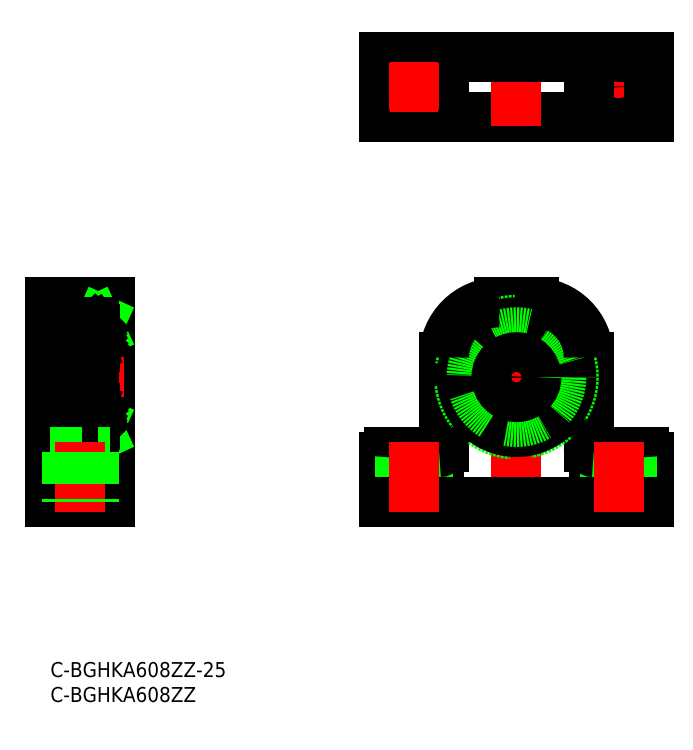
<metadata>
{"format":"dxf","ext":"dxf","renderer":"ezdxf+matplotlib","layout":"modelspace","background":"white","min_lineweight":24,"dpi":150}
</metadata>
<code>
0
SECTION
2
ENTITIES
0
TEXT
8
0
10
-2e-16
20
-3
30
0
40
3
1
C-BGHKA608ZZ-25
11
0
21
0
31
0
73
     3
0
TEXT
8
0
10
-2e-16
20
-8
30
0
40
3
1
C-BGHKA608ZZ
11
0
21
-5
31
0
73
     3
0
LINE
8
CENTER
10
93.44
20
74.3
30
0
11
93.44
21
28.44
31
0
0
LINE
8
0
10
107.9
20
61.12
30
0
11
107.9
21
43.12
31
0
0
LINE
8
0
10
108.9
20
42.12
30
0
11
118.9
21
42.12
31
0
0
LINE
8
0
10
119.9
20
41.12
30
0
11
119.9
21
32.12
31
0
0
LINE
8
0
10
66.94
20
32.12
30
0
11
66.94
21
41.12
31
0
0
LINE
8
0
10
67.94
20
42.12
30
0
11
77.94
21
42.12
31
0
0
LINE
8
0
10
78.94
20
43.12
30
0
11
78.94
21
61.12
31
0
0
LINE
8
CENTER
10
79.94
20
57.12
30
0
11
106.9
21
57.12
31
0
0
LINE
8
0
10
70.19
20
42.12
30
0
11
70.19
21
32.12
31
0
0
LINE
8
0
10
75.69
20
42.12
30
0
11
75.69
21
32.12
31
0
0
LINE
8
0
10
111.2
20
42.12
30
0
11
111.2
21
32.12
31
0
0
LINE
8
0
10
116.7
20
42.12
30
0
11
116.7
21
32.12
31
0
0
LINE
8
0
10
96.94
20
72.12
30
0
11
89.94
21
72.12
31
0
0
CIRCLE
8
0
10
93.44
20
57.12
30
0
40
11.5
0
CIRCLE
8
0
10
93.44
20
57.12
30
0
40
11
0
LINE
8
0
10
119.9
20
109.3
30
0
11
66.94
21
109.3
31
0
0
LINE
8
CENTER
10
113.9
20
120.1
30
0
11
113.9
21
110.6
31
0
0
LINE
8
CENTER
10
93.44
20
123.2
30
0
11
93.44
21
107.5
31
0
0
LINE
8
CENTER
10
118.7
20
115.3
30
0
11
109.2
21
115.3
31
0
0
LINE
8
0
10
119.9
20
121.3
30
0
11
66.94
21
121.3
31
0
0
LINE
8
0
10
66.94
20
121.3
30
0
11
66.94
21
109.3
31
0
0
LINE
8
0
10
119.9
20
121.3
30
0
11
119.9
21
109.3
31
0
0
LINE
8
0
10
78.94
20
121.3
30
0
11
78.94
21
109.3
31
0
0
LINE
8
0
10
107.9
20
121.3
30
0
11
107.9
21
109.3
31
0
0
CIRCLE
8
0
10
72.94
20
115.3
30
0
40
2.75
0
CIRCLE
8
0
10
113.9
20
115.3
30
0
40
2.75
0
LINE
8
0
10
10.15
20
68.62
30
0
11
10.15
21
45.62
31
0
0
LINE
8
0
10
9
20
68.62
30
0
11
9
21
45.62
31
0
0
LINE
8
0
10
12
20
72.12
30
0
11
12
21
32.12
31
0
0
LINE
8
0
10
3.6e-15
20
72.12
30
0
11
3.6e-15
21
32.12
31
0
0
LINE
8
0
10
10.15
20
46.12
30
0
11
12
21
46.12
31
0
0
LINE
8
0
10
9
20
45.62
30
0
11
10.15
21
45.62
31
0
0
LINE
8
0
10
12
20
72.12
30
0
11
3.6e-15
21
72.12
31
0
0
LINE
8
0
10
10.15
20
68.12
30
0
11
12
21
68.12
31
0
0
LINE
8
CENTER
10
14.83
20
57.12
30
0
11
-2.831
21
57.12
31
0
0
LINE
8
0
10
2
20
48.12
30
0
11
3.6e-15
21
48.12
31
0
0
LINE
8
0
10
3.3e-15
20
66.12
30
0
11
2
21
66.12
31
0
0
LINE
8
0
10
9
20
68.62
30
0
11
10.15
21
68.62
31
0
0
LINE
8
0
10
9
20
66.12
30
0
11
10.15
21
66.12
31
0
0
LINE
8
0
10
9
20
48.12
30
0
11
10.15
21
48.12
31
0
0
LINE
8
0
10
9
20
68.62
30
0
11
10.15
21
66.12
31
0
0
LINE
8
0
10
10.15
20
68.62
30
0
11
9
21
66.12
31
0
0
LINE
8
0
10
9
20
48.12
30
0
11
10.15
21
45.62
31
0
0
LINE
8
0
10
10.15
20
48.12
30
0
11
9
21
45.62
31
0
0
CIRCLE
8
0
10
93.44
20
57.12
30
0
40
9
0
LINE
8
0
10
12
20
32.12
30
0
11
3.6e-15
21
32.12
31
0
0
LINE
8
0
10
119.9
20
32.12
30
0
11
66.94
21
32.12
31
0
0
ARC
8
0
10
2.3
20
67.82
30
0
40
0.3
50
90
51
180
0
ARC
8
0
10
2.3
20
61.42
30
0
40
0.3
50
180
51
270
0
LINE
8
0
10
2.733
20
63.62
30
0
11
2.733
21
65.75
31
0
0
LINE
8
0
10
2.6
20
65.8
30
0
11
2.6
21
63.62
31
0
0
LINE
8
0
10
3.039
20
63.33
30
0
11
3.139
21
63.42
31
0
0
LINE
8
0
10
2.333
20
63.22
30
0
11
2.546
21
62.96
31
0
0
ARC
8
0
10
2.719
20
63.1
30
0
40
0.2236
50
219.3
51
340
0
LINE
8
0
10
2.1
20
63.22
30
0
11
2.333
21
63.22
31
0
0
LINE
8
0
10
2
20
63.12
30
0
11
2.1
21
63.22
31
0
0
ARC
8
0
10
2.733
20
63.62
30
0
40
0.1333
50
180
51
270
0
LINE
8
0
10
2.933
20
63.62
30
0
11
2.733
21
63.62
31
0
0
LINE
8
0
10
2.933
20
63.49
30
0
11
2.933
21
63.62
31
0
0
LINE
8
0
10
2.733
20
63.49
30
0
11
2.933
21
63.49
31
0
0
LINE
8
0
10
2.929
20
63.03
30
0
11
3.039
21
63.33
31
0
0
LINE
8
0
10
3.139
20
63.42
30
0
11
3.98
21
63.42
31
0
0
LINE
8
0
10
2.449
20
66.7
30
0
11
2.559
21
66.89
31
0
0
ARC
8
0
10
2.701
20
66.81
30
0
40
0.1656
50
0
51
149.4
0
LINE
8
0
10
3
20
66.81
30
0
11
3
21
66.02
31
0
0
LINE
8
0
10
2.867
20
66.81
30
0
11
2.867
21
66.07
31
0
0
LINE
8
0
10
3.1
20
66.07
30
0
11
4.024
21
66.07
31
0
0
LINE
8
0
10
2.382
20
66.59
30
0
11
2.498
21
66.52
31
0
0
LINE
8
0
10
3
20
66.17
30
0
11
3.1
21
66.07
31
0
0
LINE
8
0
10
2.564
20
66.64
30
0
11
2.449
21
66.7
31
0
0
LINE
8
0
10
2.498
20
66.52
30
0
11
2.564
21
66.64
31
0
0
LINE
8
0
10
3
20
66.02
30
0
11
2.733
21
65.75
31
0
0
LINE
8
0
10
2.867
20
66.07
30
0
11
2.6
21
65.8
31
0
0
LINE
8
0
10
2.334
20
66.77
30
0
11
2.444
21
66.96
31
0
0
ARC
8
0
10
2.449
20
66.7
30
0
40
0.1333
50
149.4
51
240
0
ARC
8
0
10
2.701
20
66.81
30
0
40
0.299
50
0
51
149.4
0
LINE
8
0
10
2
20
66.87
30
0
11
2.1
21
66.77
31
0
0
LINE
8
0
10
2.1
20
66.77
30
0
11
2.333
21
66.77
31
0
0
LINE
8
0
10
2.3
20
61.12
30
0
11
8.7
21
61.12
31
0
0
LINE
8
0
10
8.7
20
68.12
30
0
11
2.3
21
68.12
31
0
0
ARC
8
0
10
8.7
20
67.82
30
0
40
0.3
50
0
51
90
0
CIRCLE
8
0
10
5.5
20
64.72
30
0
40
2
0
ARC
8
0
10
8.7
20
61.42
30
0
40
0.3
50
270
51
0
0
LINE
8
0
10
8.267
20
63.62
30
0
11
8.267
21
65.75
31
0
0
LINE
8
0
10
8.4
20
65.8
30
0
11
8.4
21
63.62
31
0
0
LINE
8
0
10
7.961
20
63.33
30
0
11
7.861
21
63.42
31
0
0
LINE
8
0
10
8.667
20
63.22
30
0
11
8.454
21
62.96
31
0
0
ARC
8
0
10
8.281
20
63.1
30
0
40
0.2236
50
200
51
320.7
0
LINE
8
0
10
8.9
20
63.22
30
0
11
8.667
21
63.22
31
0
0
LINE
8
0
10
9
20
63.12
30
0
11
8.9
21
63.22
31
0
0
ARC
8
0
10
8.267
20
63.62
30
0
40
0.1333
50
270
51
360
0
LINE
8
0
10
8.067
20
63.62
30
0
11
8.267
21
63.62
31
0
0
LINE
8
0
10
8.067
20
63.49
30
0
11
8.067
21
63.62
31
0
0
LINE
8
0
10
8.267
20
63.49
30
0
11
8.067
21
63.49
31
0
0
LINE
8
0
10
8.071
20
63.03
30
0
11
7.961
21
63.33
31
0
0
LINE
8
0
10
7.861
20
63.42
30
0
11
7.02
21
63.42
31
0
0
LINE
8
0
10
8.551
20
66.7
30
0
11
8.441
21
66.89
31
0
0
ARC
8
0
10
8.299
20
66.81
30
0
40
0.1656
50
30.62
51
180
0
LINE
8
0
10
8
20
66.81
30
0
11
8
21
66.02
31
0
0
LINE
8
0
10
8.133
20
66.81
30
0
11
8.133
21
66.07
31
0
0
LINE
8
0
10
7.9
20
66.07
30
0
11
6.976
21
66.07
31
0
0
LINE
8
0
10
8.618
20
66.59
30
0
11
8.502
21
66.52
31
0
0
LINE
8
0
10
8
20
66.17
30
0
11
7.9
21
66.07
31
0
0
LINE
8
0
10
8.436
20
66.64
30
0
11
8.551
21
66.7
31
0
0
LINE
8
0
10
8.502
20
66.52
30
0
11
8.436
21
66.64
31
0
0
LINE
8
0
10
8
20
66.02
30
0
11
8.267
21
65.75
31
0
0
LINE
8
0
10
8.133
20
66.07
30
0
11
8.4
21
65.8
31
0
0
LINE
8
0
10
8.666
20
66.77
30
0
11
8.556
21
66.96
31
0
0
ARC
8
0
10
8.551
20
66.7
30
0
40
0.1333
50
300
51
30.62
0
ARC
8
0
10
8.299
20
66.81
30
0
40
0.299
50
30.62
51
180
0
LINE
8
0
10
9
20
66.87
30
0
11
8.9
21
66.77
31
0
0
LINE
8
0
10
8.9
20
66.77
30
0
11
8.667
21
66.77
31
0
0
ARC
8
0
10
2.3
20
46.42
30
0
40
0.3
50
180
51
270
0
LINE
8
0
10
2
20
67.82
30
0
11
2
21
46.42
31
0
0
ARC
8
0
10
2.3
20
52.82
30
0
40
0.3
50
90
51
180
0
LINE
8
0
10
2.733
20
50.62
30
0
11
2.733
21
48.49
31
0
0
LINE
8
0
10
2.6
20
48.44
30
0
11
2.6
21
50.62
31
0
0
LINE
8
0
10
3.039
20
50.91
30
0
11
3.139
21
50.82
31
0
0
LINE
8
0
10
2.333
20
51.02
30
0
11
2.546
21
51.28
31
0
0
ARC
8
0
10
2.719
20
51.14
30
0
40
0.2236
50
20
51
140.7
0
LINE
8
0
10
2.1
20
51.02
30
0
11
2.333
21
51.02
31
0
0
LINE
8
0
10
2
20
51.12
30
0
11
2.1
21
51.02
31
0
0
ARC
8
0
10
2.733
20
50.62
30
0
40
0.1333
50
90
51
180
0
LINE
8
0
10
2.933
20
50.62
30
0
11
2.733
21
50.62
31
0
0
LINE
8
0
10
2.933
20
50.76
30
0
11
2.933
21
50.62
31
0
0
LINE
8
0
10
2.733
20
50.76
30
0
11
2.933
21
50.76
31
0
0
LINE
8
0
10
2.929
20
51.22
30
0
11
3.039
21
50.91
31
0
0
LINE
8
0
10
3.139
20
50.82
30
0
11
3.98
21
50.82
31
0
0
LINE
8
0
10
2.449
20
47.54
30
0
11
2.559
21
47.35
31
0
0
ARC
8
0
10
2.701
20
47.44
30
0
40
0.1656
50
210.6
51
0
0
LINE
8
0
10
3
20
47.44
30
0
11
3
21
48.23
31
0
0
LINE
8
0
10
2.867
20
47.44
30
0
11
2.867
21
48.17
31
0
0
LINE
8
0
10
3.1
20
48.17
30
0
11
4.024
21
48.17
31
0
0
LINE
8
0
10
2.382
20
47.65
30
0
11
2.498
21
47.72
31
0
0
LINE
8
0
10
3
20
48.07
30
0
11
3.1
21
48.17
31
0
0
LINE
8
0
10
2.564
20
47.6
30
0
11
2.449
21
47.54
31
0
0
LINE
8
0
10
2.498
20
47.72
30
0
11
2.564
21
47.6
31
0
0
LINE
8
0
10
3
20
48.23
30
0
11
2.733
21
48.49
31
0
0
LINE
8
0
10
2.867
20
48.17
30
0
11
2.6
21
48.44
31
0
0
LINE
8
0
10
2.334
20
47.47
30
0
11
2.444
21
47.28
31
0
0
ARC
8
0
10
2.449
20
47.54
30
0
40
0.1333
50
120
51
210.6
0
ARC
8
0
10
2.701
20
47.44
30
0
40
0.299
50
210.6
51
0
0
LINE
8
0
10
2
20
47.37
30
0
11
2.1
21
47.47
31
0
0
LINE
8
0
10
2.1
20
47.47
30
0
11
2.333
21
47.47
31
0
0
LINE
8
0
10
2.3
20
53.12
30
0
11
8.7
21
53.12
31
0
0
LINE
8
0
10
8.7
20
46.12
30
0
11
2.3
21
46.12
31
0
0
ARC
8
0
10
8.7
20
46.42
30
0
40
0.3
50
270
51
0
0
CIRCLE
8
0
10
5.5
20
49.52
30
0
40
2
0
ARC
8
0
10
8.7
20
52.82
30
0
40
0.3
50
0
51
90
0
LINE
8
0
10
8.267
20
50.62
30
0
11
8.267
21
48.49
31
0
0
LINE
8
0
10
8.4
20
48.44
30
0
11
8.4
21
50.62
31
0
0
LINE
8
0
10
7.961
20
50.91
30
0
11
7.861
21
50.82
31
0
0
LINE
8
0
10
8.667
20
51.02
30
0
11
8.454
21
51.28
31
0
0
ARC
8
0
10
8.281
20
51.14
30
0
40
0.2236
50
39.28
51
160
0
LINE
8
0
10
8.9
20
51.02
30
0
11
8.667
21
51.02
31
0
0
LINE
8
0
10
9
20
51.12
30
0
11
8.9
21
51.02
31
0
0
ARC
8
0
10
8.267
20
50.62
30
0
40
0.1333
50
5e-05
51
90
0
LINE
8
0
10
8.067
20
50.62
30
0
11
8.267
21
50.62
31
0
0
LINE
8
0
10
8.067
20
50.76
30
0
11
8.067
21
50.62
31
0
0
LINE
8
0
10
8.267
20
50.76
30
0
11
8.067
21
50.76
31
0
0
LINE
8
0
10
8.071
20
51.22
30
0
11
7.961
21
50.91
31
0
0
LINE
8
0
10
7.861
20
50.82
30
0
11
7.02
21
50.82
31
0
0
LINE
8
0
10
8.551
20
47.54
30
0
11
8.441
21
47.35
31
0
0
ARC
8
0
10
8.299
20
47.44
30
0
40
0.1656
50
180
51
329.4
0
LINE
8
0
10
8
20
47.44
30
0
11
8
21
48.23
31
0
0
LINE
8
0
10
8.133
20
47.44
30
0
11
8.133
21
48.17
31
0
0
LINE
8
0
10
7.9
20
48.17
30
0
11
6.976
21
48.17
31
0
0
LINE
8
0
10
8.618
20
47.65
30
0
11
8.502
21
47.72
31
0
0
LINE
8
0
10
8
20
48.07
30
0
11
7.9
21
48.17
31
0
0
LINE
8
0
10
8.436
20
47.6
30
0
11
8.551
21
47.54
31
0
0
LINE
8
0
10
8.502
20
47.72
30
0
11
8.436
21
47.6
31
0
0
LINE
8
0
10
8
20
48.23
30
0
11
8.267
21
48.49
31
0
0
LINE
8
0
10
8.133
20
48.17
30
0
11
8.4
21
48.44
31
0
0
LINE
8
0
10
8.666
20
47.47
30
0
11
8.556
21
47.28
31
0
0
ARC
8
0
10
8.551
20
47.54
30
0
40
0.1333
50
329.4
51
60.01
0
ARC
8
0
10
8.299
20
47.44
30
0
40
0.299
50
180
51
329.4
0
LINE
8
0
10
9
20
47.37
30
0
11
8.9
21
47.47
31
0
0
LINE
8
0
10
8.9
20
47.47
30
0
11
8.667
21
47.47
31
0
0
ARC
8
0
10
118.9
20
41.12
30
0
40
1
50
0
51
90
0
ARC
8
0
10
108.9
20
43.12
30
0
40
1
50
180
51
270
0
ARC
8
0
10
77.94
20
43.12
30
0
40
1
50
270
51
0
0
ARC
8
0
10
67.94
20
41.12
30
0
40
1
50
90
51
180
0
ARC
8
0
10
89.94
20
61.12
30
0
40
11
50
90
51
180
0
ARC
8
0
10
96.94
20
61.12
30
0
40
11
50
0
51
90
0
LINE
8
CENTER
10
72.94
20
120.1
30
0
11
72.94
21
110.6
31
0
0
LINE
8
CENTER
10
77.69
20
115.3
30
0
11
68.19
21
115.3
31
0
0
LINE
8
0
10
1.8e-15
20
42.12
30
0
11
12
21
42.12
31
0
0
LINE
8
CENTER
10
6
20
44.12
30
0
11
6
21
30.12
31
0
0
LINE
8
0
10
3.25
20
42.12
30
0
11
3.25
21
32.12
31
0
0
LINE
8
0
10
8.75
20
42.12
30
0
11
8.75
21
32.12
31
0
0
LINE
8
CENTER
10
72.94
20
44.12
30
0
11
72.94
21
30.12
31
0
0
LINE
8
CENTER
10
113.9
20
44.12
30
0
11
113.9
21
30.12
31
0
0
CIRCLE
8
0
10
93.44
20
57.12
30
0
40
4
0
ENDSEC
0
EOF

</code>
